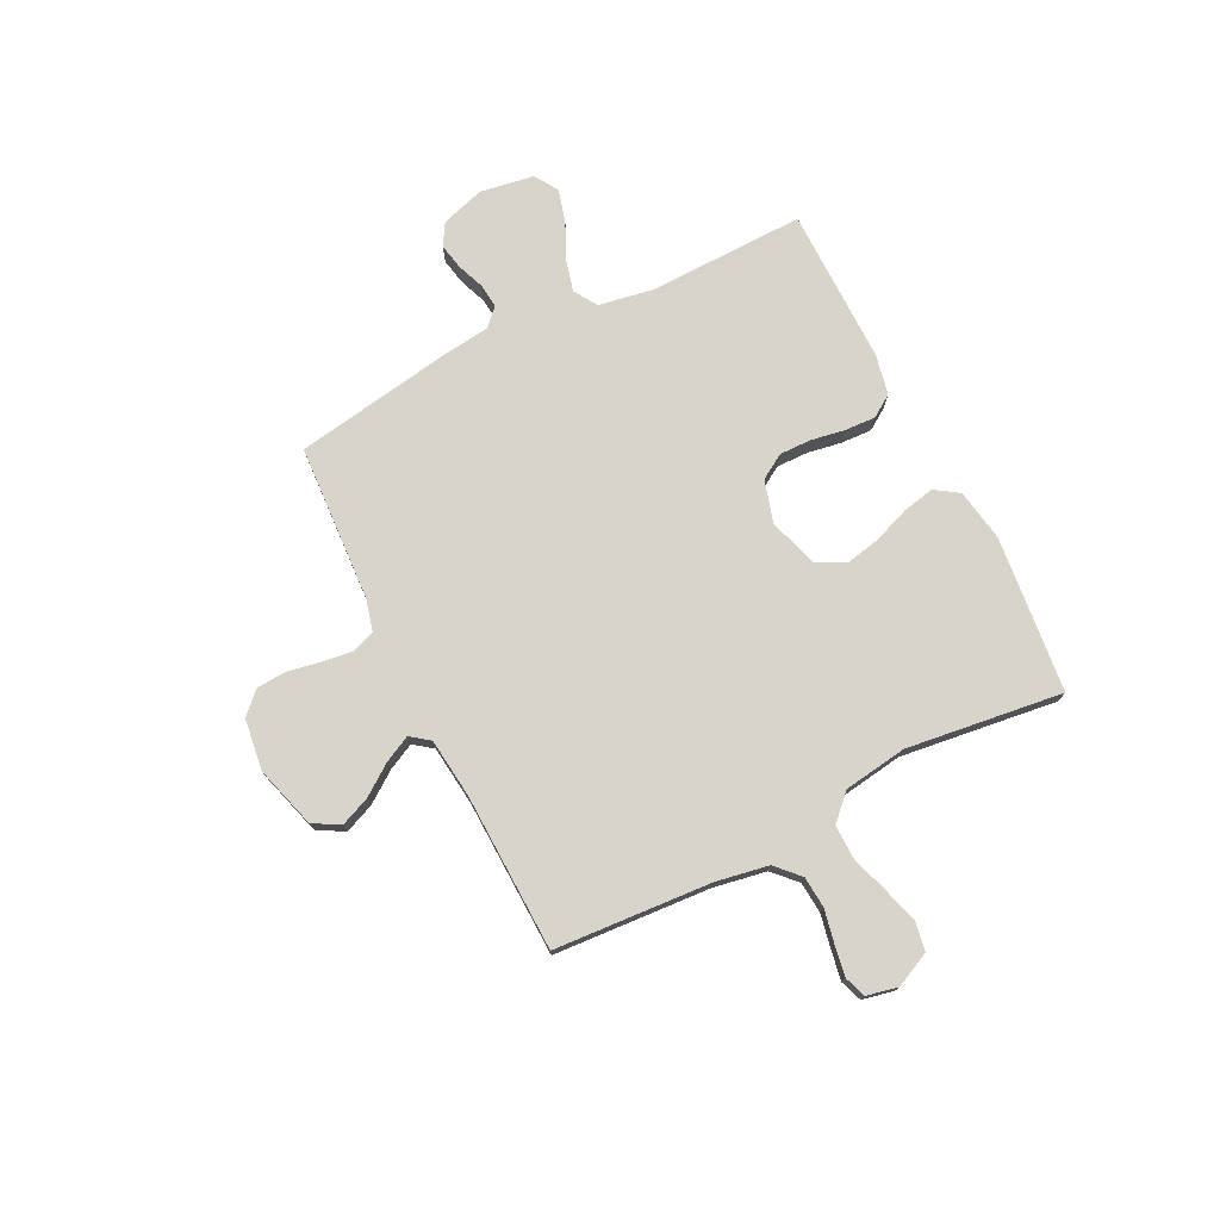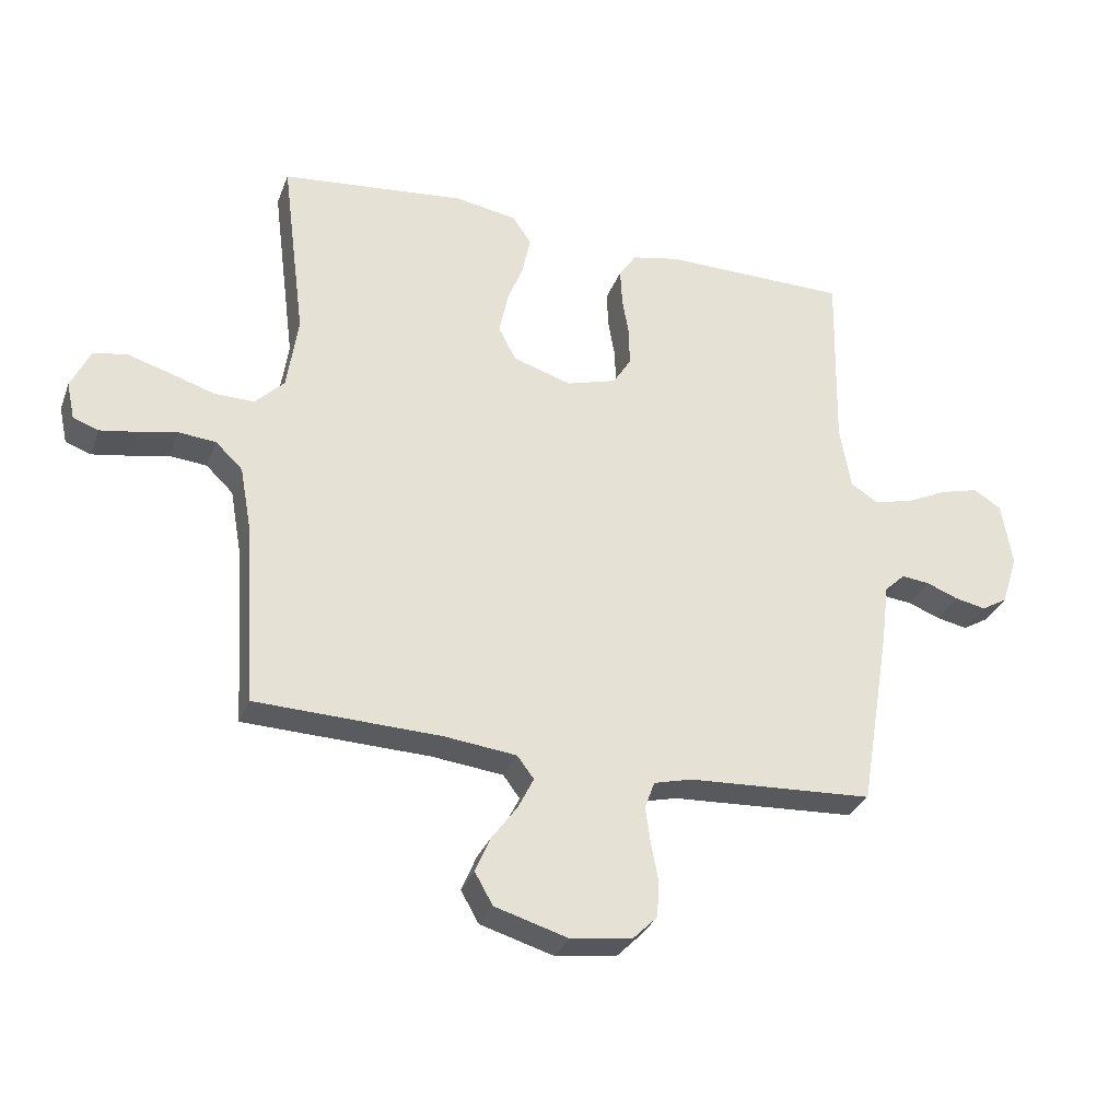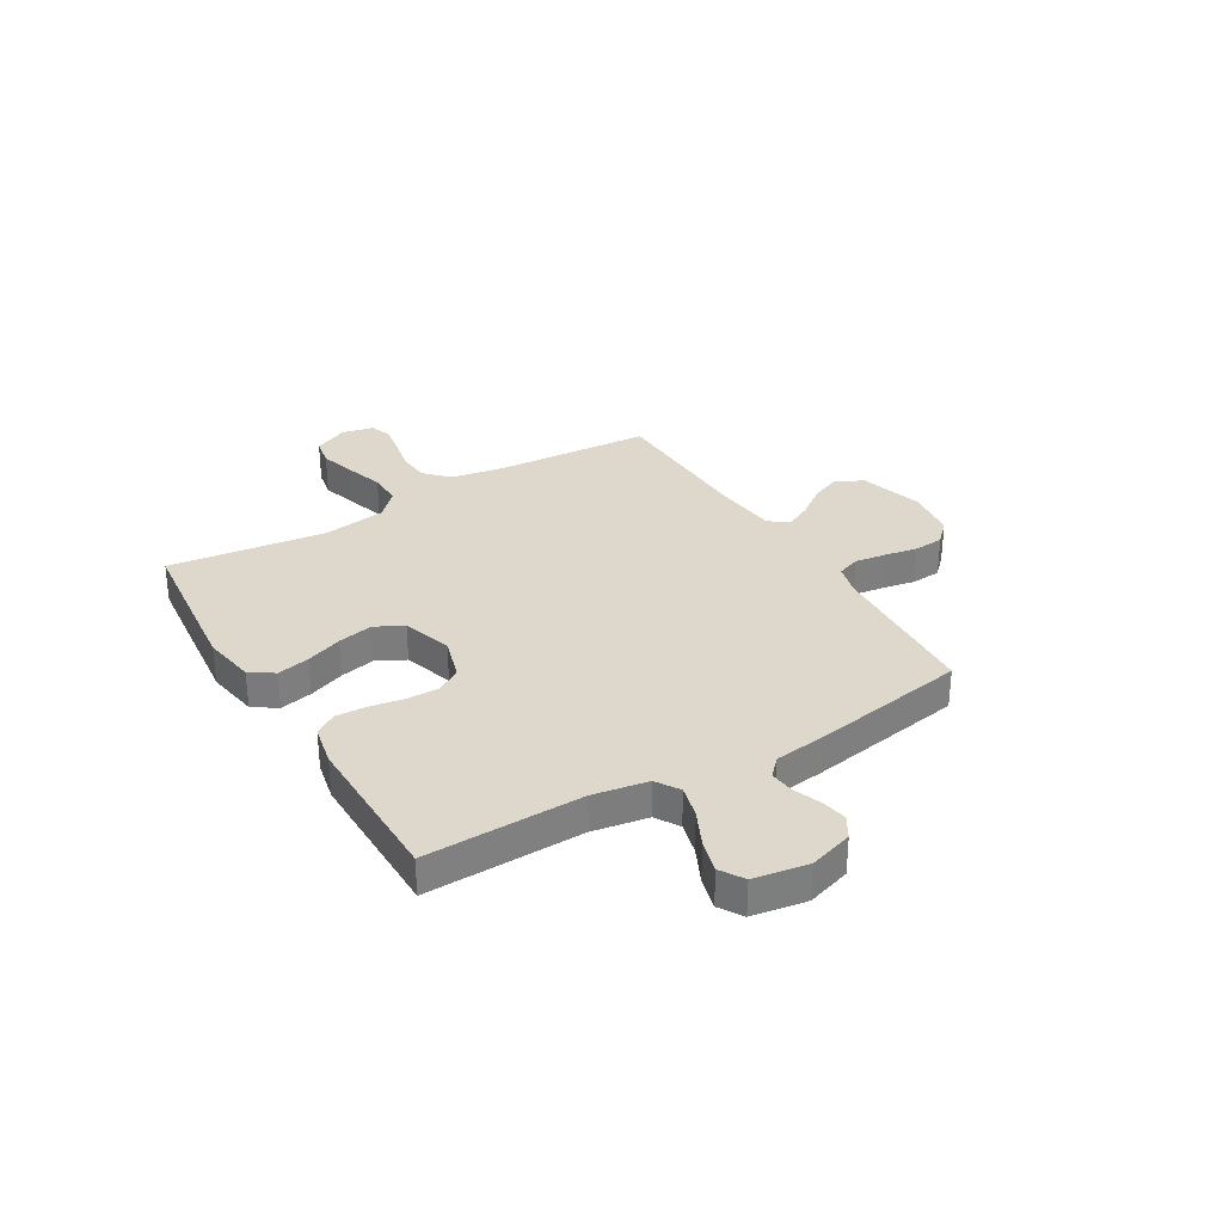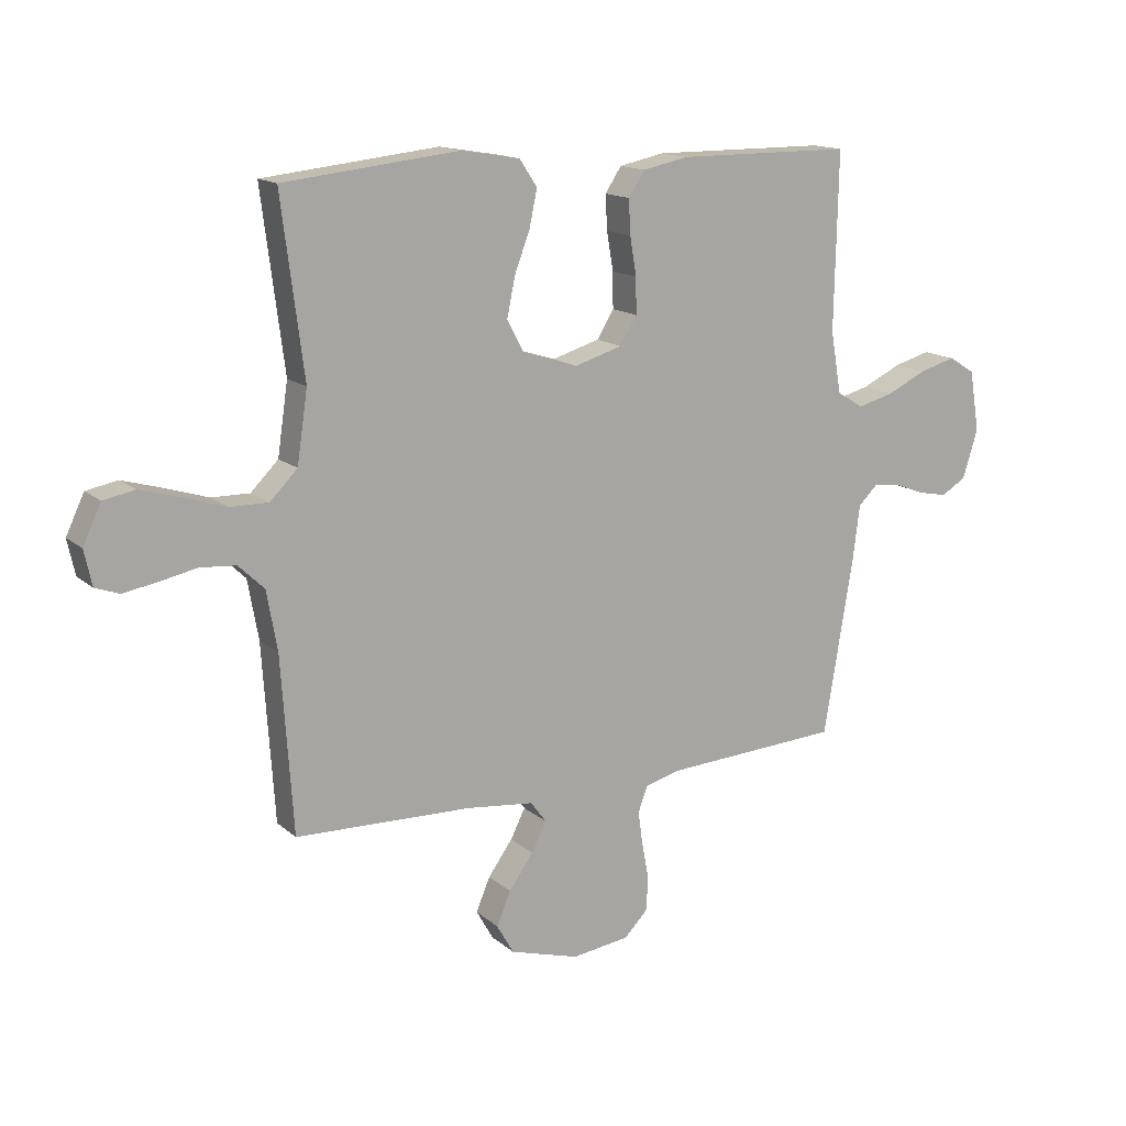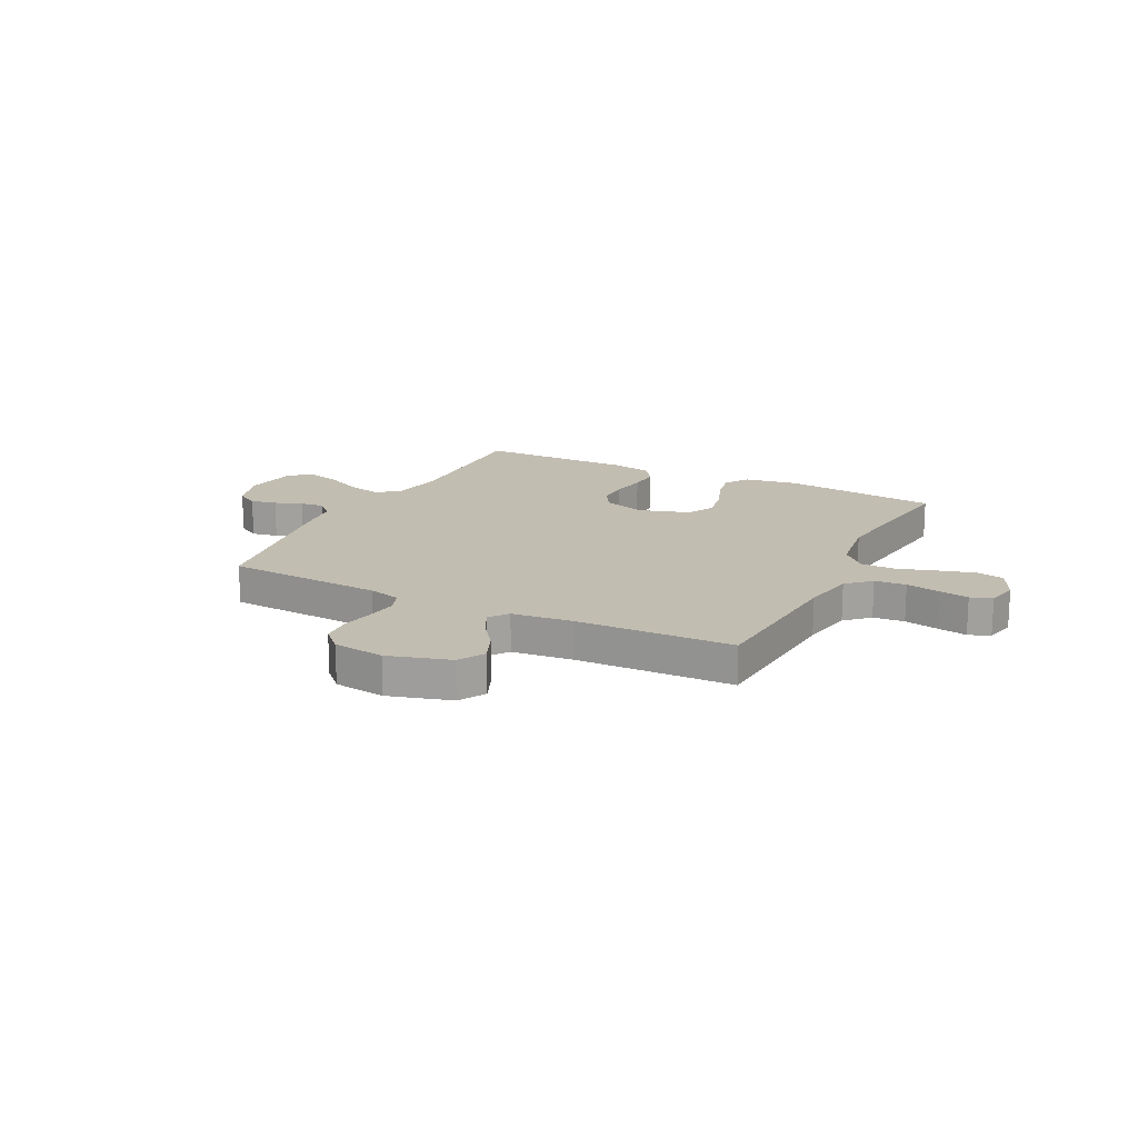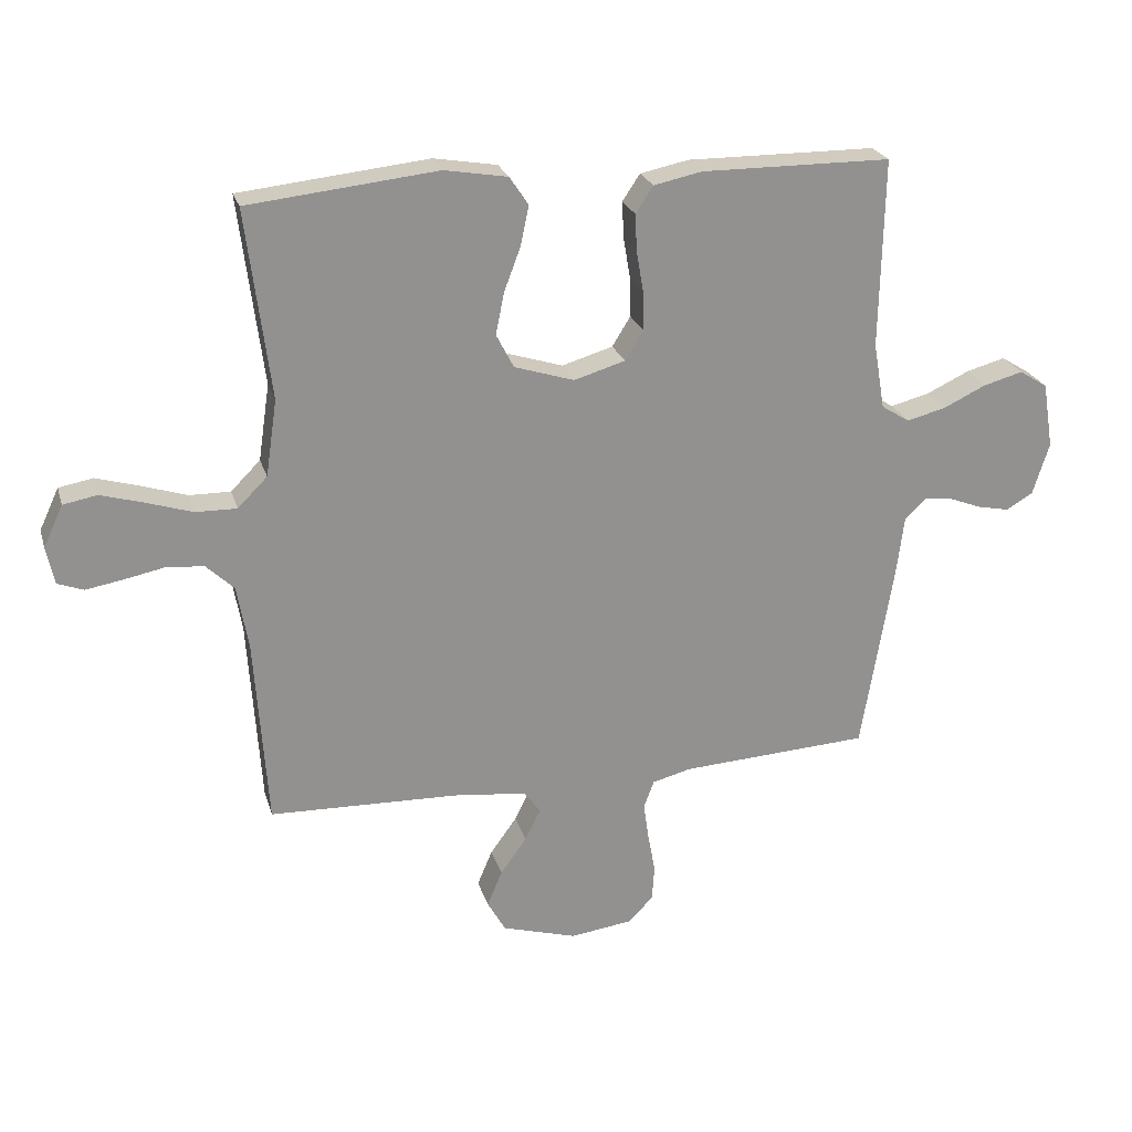
<metadata>
{"format":"obj","ext":"obj","renderer":"f3d","projection":"perspective","resolution":1024,"background":"white","views":[{"elev":75.1,"azim":-116.6,"up":"+Y"},{"elev":-31.4,"azim":-18.8,"up":"+Z"},{"elev":31.4,"azim":59.2,"up":"+Y"},{"elev":14.8,"azim":-30.4,"up":"+Z"},{"elev":17.0,"azim":-153.2,"up":"+Y"},{"elev":23.8,"azim":-15.2,"up":"+Z"}]}
</metadata>
<code>
v -0.5 0.07 0.5
v -0.2 0.07 0.532
v -0.1 0.07 0.515
v -0.07 0.07 0.47
v -0.083 0.07 0.408
v -0.109 0.07 0.339
v -0.123 0.07 0.272
v -0.095 0.07 0.218
v 0 0.07 0.188
v 0.081 0.07 0.212
v 0.11 0.07 0.259
v 0.109 0.07 0.32
v 0.098 0.07 0.385
v 0.095 0.07 0.444
v 0.123 0.07 0.486
v 0.2 0.07 0.502
v 0.5 0.07 0.5
v 0.494 0.07 0.2
v 0.512 0.07 0.095
v 0.557 0.07 0.067
v 0.619 0.07 0.083
v 0.687 0.07 0.115
v 0.749 0.07 0.132
v 0.794 0.07 0.104
v 0.811 0.07 0
v 0.785 0.07 -0.083
v 0.743 0.07 -0.108
v 0.693 0.07 -0.098
v 0.641 0.07 -0.078
v 0.595 0.07 -0.073
v 0.562 0.07 -0.105
v 0.55 0.07 -0.2
v 0.5 0.07 -0.5
v 0.2 0.07 -0.517
v 0.138 0.07 -0.533
v 0.122 0.07 -0.577
v 0.13 0.07 -0.635
v 0.142 0.07 -0.699
v 0.138 0.07 -0.756
v 0.098 0.07 -0.796
v 0 0.07 -0.809
v -0.119 0.07 -0.774
v -0.148 0.07 -0.723
v -0.124 0.07 -0.666
v -0.082 0.07 -0.608
v -0.057 0.07 -0.558
v -0.084 0.07 -0.522
v -0.2 0.07 -0.509
v -0.5 0.07 -0.5
v -0.52 0.07 -0.2
v -0.538 0.07 -0.099
v -0.582 0.07 -0.057
v -0.642 0.07 -0.052
v -0.706 0.07 -0.065
v -0.764 0.07 -0.075
v -0.805 0.07 -0.06
v -0.818 0.07 0
v -0.787 0.07 0.066
v -0.733 0.07 0.076
v -0.664 0.07 0.056
v -0.592 0.07 0.033
v -0.527 0.07 0.032
v -0.48 0.07 0.079
v -0.462 0.07 0.2
v -0.5 0 0.5
v -0.2 0 0.532
v -0.1 0 0.515
v -0.07 0 0.47
v -0.083 0 0.408
v -0.109 0 0.339
v -0.123 0 0.272
v -0.095 0 0.218
v 0 0 0.188
v 0.081 0 0.212
v 0.11 0 0.259
v 0.109 0 0.32
v 0.098 0 0.385
v 0.095 0 0.444
v 0.123 0 0.486
v 0.2 0 0.502
v 0.5 0 0.5
v 0.494 0 0.2
v 0.512 0 0.095
v 0.557 0 0.067
v 0.619 0 0.083
v 0.687 0 0.115
v 0.749 0 0.132
v 0.794 0 0.104
v 0.811 0 0
v 0.785 0 -0.083
v 0.743 0 -0.108
v 0.693 0 -0.098
v 0.641 0 -0.078
v 0.595 0 -0.073
v 0.562 0 -0.105
v 0.55 0 -0.2
v 0.5 0 -0.5
v 0.2 0 -0.517
v 0.138 0 -0.533
v 0.122 0 -0.577
v 0.13 0 -0.635
v 0.142 0 -0.699
v 0.138 0 -0.756
v 0.098 0 -0.796
v 0 0 -0.809
v -0.119 0 -0.774
v -0.148 0 -0.723
v -0.124 0 -0.666
v -0.082 0 -0.608
v -0.057 0 -0.558
v -0.084 0 -0.522
v -0.2 0 -0.509
v -0.5 0 -0.5
v -0.52 0 -0.2
v -0.538 0 -0.099
v -0.582 0 -0.057
v -0.642 0 -0.052
v -0.706 0 -0.065
v -0.764 0 -0.075
v -0.805 0 -0.06
v -0.818 0 0
v -0.787 0 0.066
v -0.733 0 0.076
v -0.664 0 0.056
v -0.592 0 0.033
v -0.527 0 0.032
v -0.48 0 0.079
v -0.462 0 0.2
f 59 60 61
f 58 59 61
f 57 58 61
f 56 57 61
f 55 56 61
f 54 55 61
f 53 54 61
f 52 53 61 62
f 51 52 62 63
f 48 49 50
f 50 51 63
f 48 50 63
f 47 48 63
f 43 44 45
f 42 43 45
f 41 42 45
f 40 41 45
f 39 40 45
f 38 39 45
f 37 38 45
f 36 37 45 46
f 47 63 64
f 46 47 64
f 36 46 64
f 35 36 64
f 31 32 33 34
f 27 28 29
f 26 27 29
f 25 26 29
f 24 25 29
f 23 24 29
f 22 23 29
f 21 22 29
f 20 21 29 30
f 19 20 30 31
f 16 17 18
f 15 16 18
f 14 15 18
f 13 14 18
f 12 13 18
f 11 12 18 19
f 31 34 35
f 19 31 35
f 11 19 35
f 10 11 35
f 4 5 6
f 3 4 6
f 2 3 6
f 1 2 6
f 64 1 6
f 64 6 7
f 35 64 7 8
f 9 10 35
f 8 9 35
f 125 124 123
f 125 123 122
f 125 122 121
f 125 121 120
f 125 120 119
f 125 119 118
f 125 118 117
f 126 125 117 116
f 127 126 116 115
f 114 113 112
f 127 115 114
f 127 114 112
f 127 112 111
f 109 108 107
f 109 107 106
f 109 106 105
f 109 105 104
f 109 104 103
f 109 103 102
f 109 102 101
f 110 109 101 100
f 128 127 111
f 128 111 110
f 128 110 100
f 128 100 99
f 98 97 96 95
f 93 92 91
f 93 91 90
f 93 90 89
f 93 89 88
f 93 88 87
f 93 87 86
f 93 86 85
f 94 93 85 84
f 95 94 84 83
f 82 81 80
f 82 80 79
f 82 79 78
f 82 78 77
f 82 77 76
f 83 82 76 75
f 99 98 95
f 99 95 83
f 99 83 75
f 99 75 74
f 70 69 68
f 70 68 67
f 70 67 66
f 70 66 65
f 70 65 128
f 71 70 128
f 72 71 128 99
f 99 74 73
f 99 73 72
f 1 65 66 2
f 2 66 67 3
f 3 67 68 4
f 4 68 69 5
f 5 69 70 6
f 6 70 71 7
f 7 71 72 8
f 8 72 73 9
f 9 73 74 10
f 10 74 75 11
f 11 75 76 12
f 12 76 77 13
f 13 77 78 14
f 14 78 79 15
f 15 79 80 16
f 16 80 81 17
f 17 81 82 18
f 18 82 83 19
f 19 83 84 20
f 20 84 85 21
f 21 85 86 22
f 22 86 87 23
f 23 87 88 24
f 24 88 89 25
f 25 89 90 26
f 26 90 91 27
f 27 91 92 28
f 28 92 93 29
f 29 93 94 30
f 30 94 95 31
f 31 95 96 32
f 32 96 97 33
f 33 97 98 34
f 34 98 99 35
f 35 99 100 36
f 36 100 101 37
f 37 101 102 38
f 38 102 103 39
f 39 103 104 40
f 40 104 105 41
f 41 105 106 42
f 42 106 107 43
f 43 107 108 44
f 44 108 109 45
f 45 109 110 46
f 46 110 111 47
f 47 111 112 48
f 48 112 113 49
f 49 113 114 50
f 50 114 115 51
f 51 115 116 52
f 52 116 117 53
f 53 117 118 54
f 54 118 119 55
f 55 119 120 56
f 56 120 121 57
f 57 121 122 58
f 58 122 123 59
f 59 123 124 60
f 60 124 125 61
f 61 125 126 62
f 62 126 127 63
f 63 127 128 64
f 64 128 65 1

</code>
